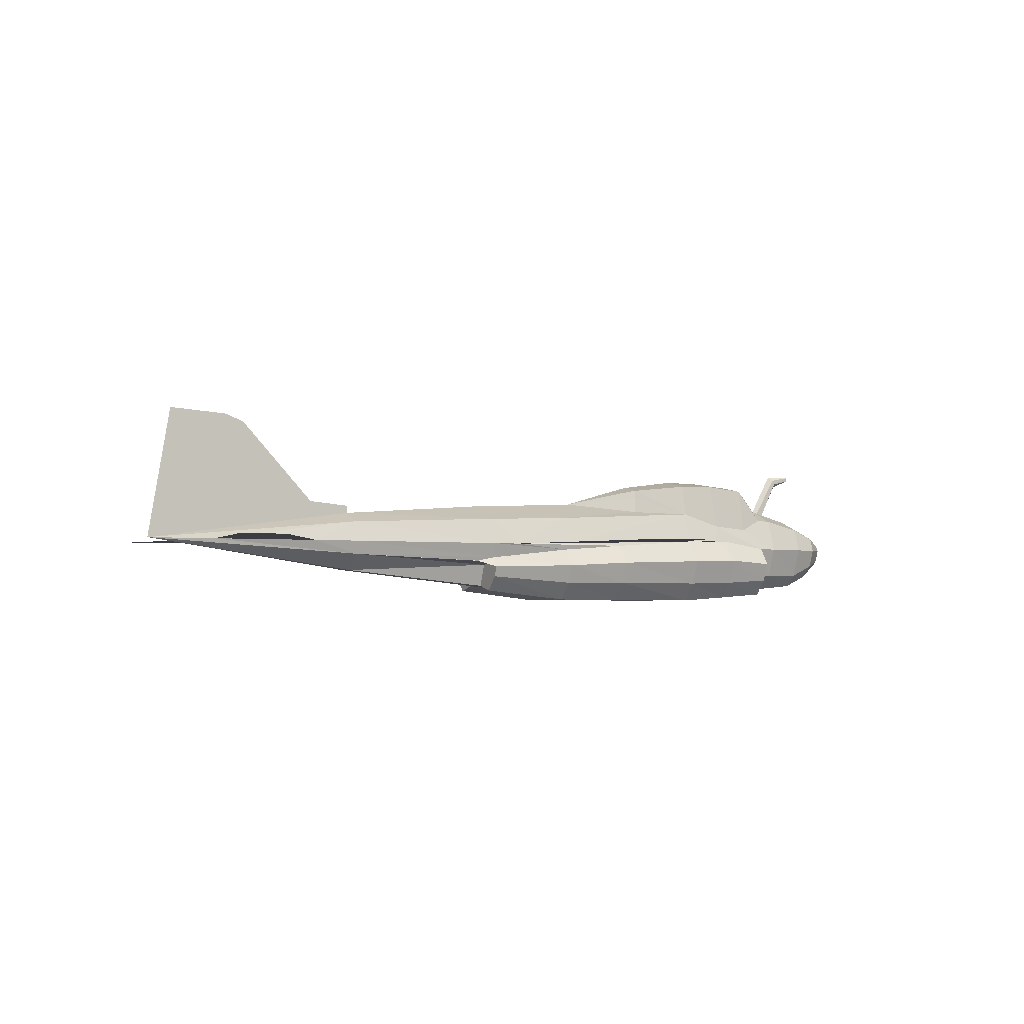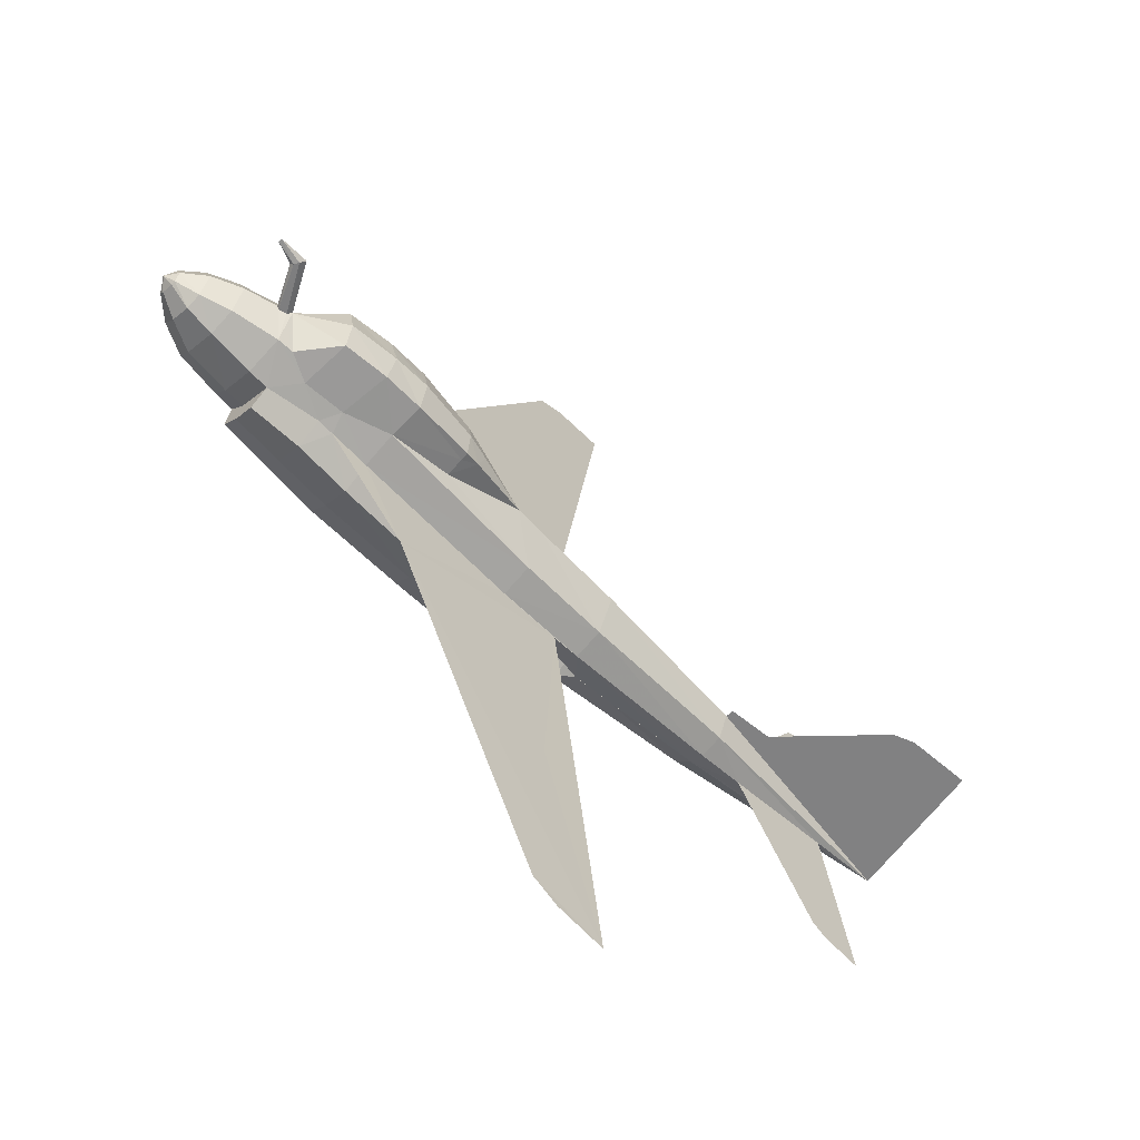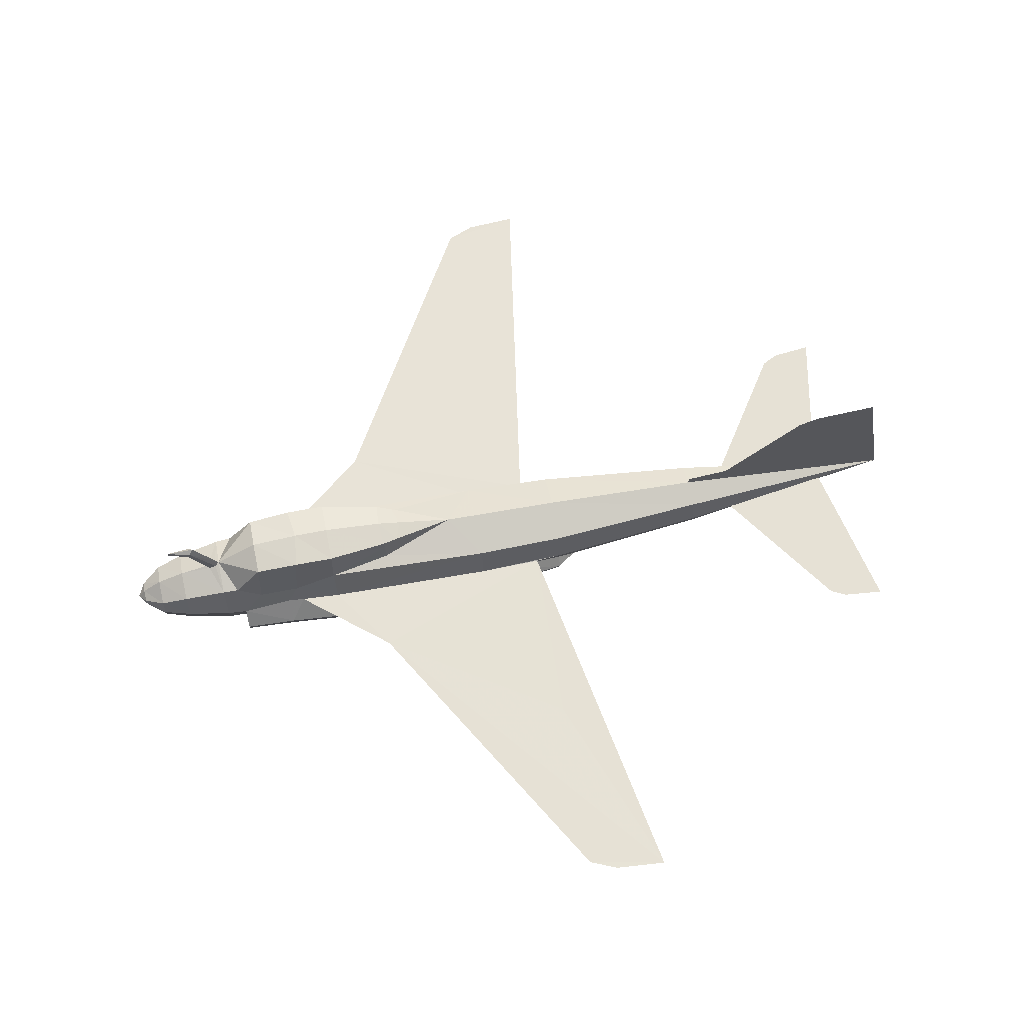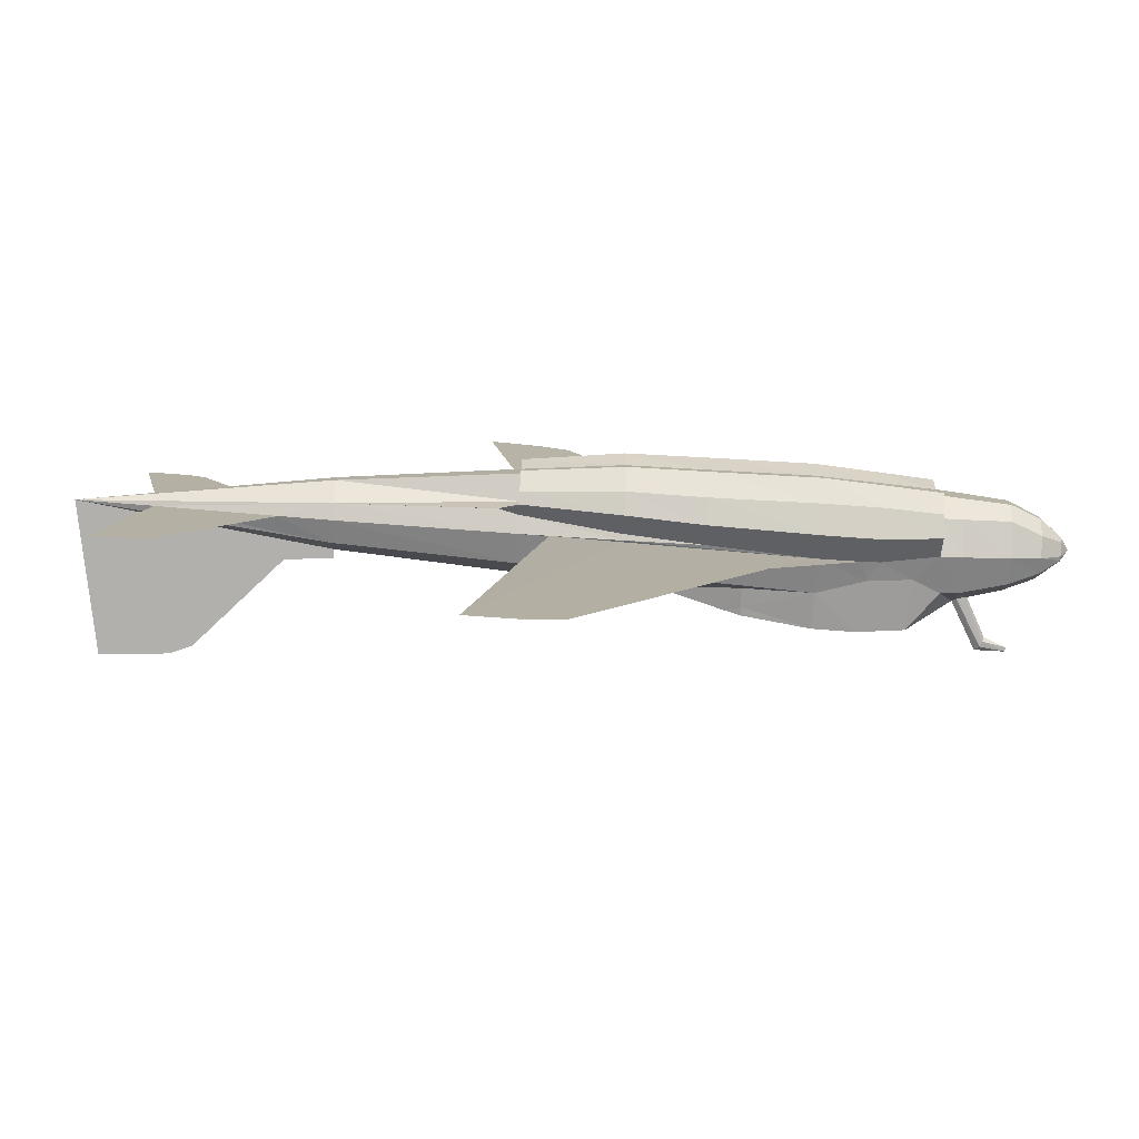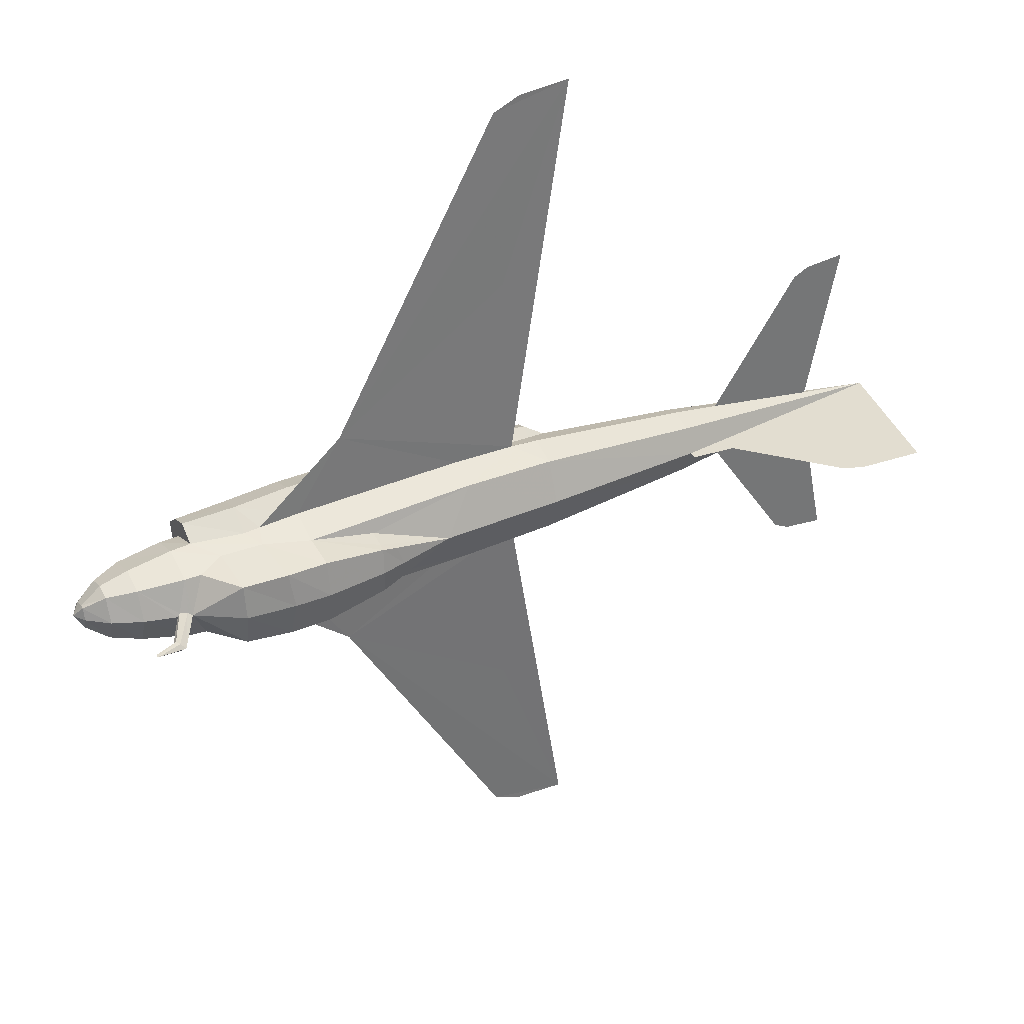
<metadata>
{"format":"obj","ext":"obj","renderer":"f3d","projection":"perspective","resolution":1024,"background":"white","views":[{"elev":-2.8,"azim":150.7,"up":"+Z"},{"elev":-60.5,"azim":-45.4,"up":"+Y"},{"elev":64.0,"azim":-11.4,"up":"+Z"},{"elev":-78.8,"azim":176.6,"up":"+Y"},{"elev":35.2,"azim":-28.0,"up":"+Y"}]}
</metadata>
<code>
v -0.3332 0.01261 0.002237
v -0.3107 0.02613 0.01402
v -0.3108 1.276e-07 0.02483
v -0.3332 0.01351 -0.002268
v -0.3107 0.03153 -0.002194
v -0.2792 0.03153 0.02584
v -0.2793 1.301e-07 0.03845
v -0.2791 0.04054 -0.002091
v -0.2296 0.04955 -0.00193
v -0.2297 0.03694 0.03681
v -0.2117 0.03784 0.03777
v -0.2298 1.331e-07 0.05212
v 0.1081 0.04685 0.03431
v 0.2118 0.04415 0.03104
v 0.2117 1.482e-07 0.04906
v 0.1083 0.05856 -0.0008275
v 0.1803 0.05586 -0.0005924
v 0.1083 0.05766 0.0009735
v 0.3965 0.02793 0.02444
v 0.3964 1.534e-07 0.03615
v 0.2119 0.05405 -0.0004895
v 0.3965 0.03604 0.000113
v -0.3331 0.009009 -0.01578
v -0.3106 0.02432 -0.02382
v -0.3331 0.004504 -0.02029
v -0.3106 0.009009 -0.03823
v -0.279 0.02883 -0.03723
v -0.279 0.01351 -0.05164
v -0.2295 0.03784 -0.03797
v -0.2294 0.01802 -0.05599
v -0.2069 0.03874 -0.03789
v -0.2071 0.05135 -0.001856
v -0.2069 0.01802 -0.05771
v 0.1083 0.05676 -0.007134
v 0.2119 0.04775 -0.01851
v 0.2327 0.04415 -0.02295
v 0.3966 0.03063 -0.0161
v -0.3331 1.223e-07 -0.02029
v -0.3106 1.214e-07 -0.03823
v -0.279 1.211e-07 -0.05164
v -0.2294 1.224e-07 -0.05599
v -0.08523 1.266e-07 -0.06452
v -0.08523 0.01802 -0.06452
v 0.1085 1.334e-07 -0.06389
v 0.1085 0.01802 -0.06389
v 0.212 1.38e-07 -0.05455
v 0.212 0.01351 -0.05455
v 0.3967 1.463e-07 -0.03592
v -0.3422 1.234e-07 -0.006802
v -0.3332 1.25e-07 0.006741
v -0.2885 1.355e-07 0.09698
v -0.2885 1.36e-07 0.1015
v -0.2641 -0.004504 0.09165
v -0.2659 1.354e-07 0.08804
v -0.2614 -0.004504 0.09707
v -0.257 1.371e-07 0.1016
v -0.2424 -0.003604 0.04668
v -0.2451 1.322e-07 0.04757
v -0.2343 -0.003604 0.04941
v 0.001713 -0.02162 0.0709
v 0.07294 1.44e-07 0.05491
v -0.01442 -0.03063 0.04562
v -0.01539 -0.02793 0.06544
v -0.08649 -0.04414 0.04358
v 0.008914 1.435e-07 0.07272
v 0.001713 0.02162 0.0709
v 0.02717 0.05856 -0.001092
v -0.207 0.06487 -0.02258
v -0.1484 0.06937 -0.01878
v -0.1485 0.05135 0.007343
v -0.2069 0.05676 -0.0451
v -0.1484 0.05856 -0.04851
v -0.08528 0.06306 -0.05011
v -0.08538 0.07388 -0.02038
v 0.02725 0.07388 -0.02362
v 0.02733 0.06487 -0.04974
v 0.1083 0.07027 -0.02786
v 0.1084 0.06216 -0.05038
v 0.212 0.05586 -0.03022
v 0.212 0.05135 -0.04283
v -0.2069 0.04144 -0.06402
v -0.1483 0.04234 -0.06833
v -0.1483 0.01802 -0.06113
v -0.08521 0.04505 -0.07263
v 0.02741 0.04595 -0.07226
v 0.02738 0.01802 -0.06416
v 0.1085 0.04415 -0.072
v 0.2121 0.03604 -0.06085
v 0.2119 0.04595 -0.02391
v 0.2119 0.02252 -0.02752
v 0.3967 0.009009 -0.03592
v 0.6578 1.59e-07 0.0009653
v -0.08649 0.04415 0.04358
v -0.01442 0.03063 0.04562
v -0.01539 0.02793 0.06544
v -0.2614 0.004504 0.09707
v -0.2343 0.003603 0.04941
v -0.2641 0.004504 0.09165
v -0.2424 0.003603 0.04668
v -0.3107 -0.02613 0.01402
v -0.3332 -0.01261 0.002237
v -0.3107 -0.03153 -0.002194
v -0.2792 -0.03153 0.02584
v -0.2791 -0.04054 -0.002091
v -0.2297 -0.03694 0.03681
v -0.2296 -0.04955 -0.00193
v -0.2117 -0.03784 0.03777
v 0.1081 1.45e-07 0.05323
v 0.2118 -0.04414 0.03104
v 0.1083 -0.05856 -0.0008275
v 0.1803 -0.05586 -0.0005924
v 0.1083 -0.05766 0.0009736
v 0.3965 -0.02793 0.02444
v 0.3965 -0.03604 0.000113
v -0.3332 -0.01351 -0.002268
v -0.3106 -0.02432 -0.02382
v -0.3331 -0.00901 -0.01578
v -0.3106 -0.00901 -0.03823
v -0.279 -0.02883 -0.03723
v -0.279 -0.01351 -0.05164
v -0.2295 -0.03784 -0.03797
v -0.2294 -0.01802 -0.05599
v -0.2071 -0.05135 -0.001856
v -0.2069 -0.03874 -0.03789
v -0.2069 -0.01802 -0.05771
v 0.2119 -0.05406 -0.0004895
v 0.3966 -0.03063 -0.0161
v -0.1483 -0.01802 -0.06113
v -0.08523 -0.01802 -0.06452
v 0.02738 -0.01802 -0.06416
v 0.1085 -0.01802 -0.06389
v 0.212 -0.01351 -0.05455
v 0.3967 -0.00901 -0.03592
v -0.3331 -0.004504 -0.02029
v -0.08547 -0.05586 0.006648
v 0.1081 -0.04685 0.03431
v 0.2119 -0.02252 -0.02752
v 0.2119 -0.04595 -0.02391
v 0.02717 -0.05856 -0.001092
v 0.1083 -0.05676 -0.007134
v -0.1485 -0.05135 0.007343
v -0.1484 -0.06937 -0.01878
v -0.207 -0.06487 -0.02258
v -0.1484 -0.05856 -0.04851
v -0.08538 -0.07388 -0.02038
v -0.08528 -0.06306 -0.05011
v 0.02725 -0.07388 -0.02362
v 0.02733 -0.06487 -0.04974
v 0.1083 -0.07027 -0.02786
v 0.1084 -0.06216 -0.05038
v 0.2119 -0.04775 -0.01851
v 0.212 -0.05586 -0.03022
v 0.212 -0.05135 -0.04283
v -0.2069 -0.05676 -0.0451
v -0.1483 -0.04234 -0.06833
v -0.2069 -0.04144 -0.06402
v -0.08521 -0.04505 -0.07263
v 0.02741 -0.04595 -0.07226
v 0.1085 -0.04414 -0.072
v 0.2121 -0.03604 -0.06085
v 0.2327 -0.04414 -0.02295
v -0.1305 -0.05315 0.007402
v 0.5767 -0.01081 0.0007008
v 0.4506 -0.02883 0.0002893
v -0.1828 -0.04414 0.02435
v -0.1369 -0.04595 0.0281
v -0.1305 0.05315 0.007402
v -0.08547 0.05586 0.006648
v -0.1369 0.04595 0.0281
v -0.1828 0.04415 0.02435
v 0.4506 0.02883 0.0002893
v 0.5767 0.01081 0.0007008
v -0.1803 0.03604 0.07751
v -0.1803 1.38e-07 0.08382
v -0.08571 0.03784 0.08142
v -0.1308 0.03784 0.08218
v -0.08573 1.418e-07 0.08863
v -0.01632 0.02703 0.07444
v -0.1263 1.404e-07 0.0885
v -0.01814 1.433e-07 0.07984
v -0.1308 -0.03784 0.08218
v -0.1803 -0.03604 0.07751
v -0.08571 -0.03784 0.08142
v -0.01632 -0.02703 0.07444
v -0.0314 0.1351 0.004122
v 0.6128 0.1892 0.0008183
v 0.5677 0.1847 0.0006714
v 0.5497 0.1757 0.0006126
v 0.6128 -0.1892 0.0008184
v 0.5497 -0.1757 0.0006126
v 0.5677 -0.1847 0.0006714
v -0.0314 -0.1351 0.004122
v 0.2524 -0.4865 -0.009367
v 0.1623 -0.4685 -0.006958
v 0.1939 -0.482 -0.007756
v 0.5357 1.691e-07 0.1447
v 0.6303 1.737e-07 0.1585
v 0.4459 1.565e-07 0.04982
v 0.3964 1.543e-07 0.04516
v 0.5582 1.707e-07 0.1538
v 0.2524 0.4865 -0.009367
v 0.1939 0.482 -0.007756
v 0.1623 0.4685 -0.006958
v 0.2119 -0.04595 -0.02391
v 0.3966 -0.03063 -0.0161
v 0.2327 -0.04414 -0.02295
v 0.2327 0.04415 -0.02295
v 0.3966 0.03063 -0.0161
v 0.2119 0.04595 -0.02391
f 1 2 3
f 4 5 2
f 2 6 7
f 5 8 6
f 8 9 10
f 10 11 12
f 13 14 15
f 16 17 18
f 14 19 20
f 21 22 19
f 23 24 5
f 25 26 24
f 24 27 8
f 26 28 27
f 27 29 9
f 28 30 29
f 29 31 32
f 30 33 31
f 34 35 21
f 35 36 37
f 25 38 39
f 26 39 40
f 28 40 41
f 30 41 42
f 43 42 44
f 45 44 46
f 47 46 48
f 49 1 50
f 49 4 1
f 49 23 4
f 49 25 23
f 49 38 25
f 51 52 53
f 53 54 51
f 55 53 52
f 56 55 52
f 57 58 54
f 59 57 53
f 12 59 55
f 60 61 62
f 63 62 64
f 65 66 61
f 67 16 18
f 34 16 67
f 68 69 70
f 71 72 69
f 72 73 74
f 74 75 67
f 73 76 75
f 75 77 34
f 76 78 77
f 77 79 35
f 78 80 79
f 81 82 72
f 33 83 82
f 82 84 73
f 83 43 84
f 84 85 76
f 43 86 85
f 85 87 78
f 86 45 87
f 87 88 80
f 45 47 88
f 35 79 36
f 79 89 36
f 89 90 37
f 37 90 91
f 91 90 47
f 20 19 92
f 37 91 92
f 91 48 92
f 17 21 14
f 18 13 93
f 93 94 95
f 95 94 61
f 56 96 97
f 96 98 99
f 98 54 58
f 52 96 56
f 52 98 96
f 51 54 98
f 98 52 51
f 50 3 100
f 101 100 102
f 3 7 103
f 100 103 104
f 103 105 106
f 12 107 105
f 108 15 109
f 110 112 111
f 15 20 113
f 109 113 114
f 115 102 116
f 117 116 118
f 102 104 119
f 116 119 120
f 104 106 121
f 119 121 122
f 106 123 124
f 121 124 125
f 126 110 111
f 126 114 127
f 118 39 38
f 120 40 39
f 122 41 40
f 125 128 129
f 130 131 44
f 132 46 44
f 133 48 46
f 50 101 49
f 101 115 49
f 115 117 49
f 117 134 49
f 134 38 49
f 135 64 136
f 112 136 109
f 92 48 133
f 92 133 127
f 92 113 20
f 132 137 133
f 133 137 127
f 127 137 138
f 61 60 65
f 110 135 112
f 139 110 140
f 123 141 142
f 143 142 144
f 142 145 146
f 135 139 147
f 145 147 148
f 139 140 149
f 147 149 150
f 140 151 152
f 149 152 153
f 154 144 155
f 156 155 128
f 144 146 157
f 155 157 129
f 146 148 158
f 157 158 130
f 148 150 159
f 158 159 131
f 150 153 160
f 159 160 132
f 161 152 151
f 161 138 152
f 141 162 142
f 162 135 145
f 92 163 113
f 163 164 113
f 164 114 113
f 164 127 114
f 164 163 127
f 163 92 127
f 61 136 62
f 136 64 62
f 61 108 136
f 105 107 165
f 165 166 141
f 166 162 141
f 166 64 135
f 7 58 57
f 57 59 105
f 59 12 105
f 10 12 97
f 10 97 99
f 6 10 99
f 167 168 93
f 70 167 169
f 32 70 169
f 9 32 170
f 13 108 61
f 94 93 13
f 94 13 61
f 69 74 168
f 69 167 70
f 19 22 171
f 19 171 172
f 19 172 92
f 37 92 172
f 37 172 171
f 22 37 171
f 79 80 88
f 138 137 132
f 31 71 68
f 31 33 81
f 123 143 154
f 154 156 125
f 12 173 174
f 173 12 11
f 169 93 175
f 176 175 177
f 95 66 178
f 170 169 176
f 173 176 179
f 65 180 178
f 174 179 181
f 182 181 166
f 179 177 183
f 181 183 64
f 177 180 184
f 183 184 63
f 165 107 182
f 174 182 12
f 107 12 182
f 184 60 63
f 60 184 180
f 173 11 170
f 93 95 178
f 175 178 180
f 185 168 167
f 186 172 171
f 186 187 188
f 164 163 189
f 190 191 189
f 192 162 135
f 192 111 112
f 193 194 192
f 192 135 112
f 193 194 195
f 92 196 197
f 92 198 196
f 92 20 198
f 20 199 198
f 196 200 197
f 201 202 203
f 185 18 168
f 185 17 18
f 201 203 185
f 1 3 50
f 4 2 1
f 2 7 3
f 5 6 2
f 8 10 6
f 13 15 108
f 14 20 15
f 21 19 14
f 23 5 4
f 25 24 23
f 24 8 5
f 26 27 24
f 27 9 8
f 28 29 27
f 29 32 9
f 30 31 29
f 34 21 17
f 34 17 16
f 35 37 22
f 35 22 21
f 25 39 26
f 26 40 28
f 28 41 30
f 30 42 43
f 30 43 83
f 30 83 33
f 43 44 45
f 43 45 86
f 45 46 47
f 47 48 91
f 57 54 53
f 59 53 55
f 12 55 56
f 60 62 63
f 67 18 168
f 68 70 32
f 71 69 68
f 72 74 69
f 74 67 168
f 73 75 74
f 75 34 67
f 76 77 75
f 77 35 34
f 78 79 77
f 81 72 71
f 33 82 81
f 82 73 72
f 83 84 82
f 84 76 73
f 43 85 84
f 85 78 76
f 86 87 85
f 87 80 78
f 45 88 87
f 17 14 13
f 17 13 18
f 18 93 168
f 95 61 66
f 56 97 12
f 96 99 97
f 98 58 99
f 50 100 101
f 101 102 115
f 3 103 100
f 100 104 102
f 103 106 104
f 108 109 136
f 15 113 109
f 109 114 126
f 115 116 117
f 117 118 134
f 102 119 116
f 116 120 118
f 104 121 119
f 119 122 120
f 106 124 121
f 121 125 122
f 151 110 126
f 110 151 140
f 126 127 161
f 151 126 161
f 118 38 134
f 120 39 118
f 122 40 120
f 125 129 42
f 125 42 41
f 125 41 122
f 130 44 42
f 130 42 129
f 132 44 131
f 133 46 132
f 135 136 112
f 112 109 126
f 112 126 111
f 135 110 139
f 123 142 143
f 143 144 154
f 142 146 144
f 135 147 145
f 145 148 146
f 139 149 147
f 147 150 148
f 140 152 149
f 149 153 150
f 154 155 156
f 156 128 125
f 144 157 155
f 155 129 128
f 146 158 157
f 157 130 129
f 148 159 158
f 158 131 130
f 150 160 159
f 159 132 131
f 162 145 142
f 105 165 123
f 105 123 106
f 165 141 123
f 166 135 162
f 7 57 105
f 7 105 103
f 6 99 58
f 6 58 7
f 167 93 169
f 32 169 170
f 9 170 11
f 9 11 10
f 69 168 167
f 79 88 47
f 79 47 90
f 79 90 89
f 138 132 160
f 138 160 153
f 138 153 152
f 31 68 32
f 31 81 71
f 123 154 124
f 154 125 124
f 169 175 176
f 176 177 179
f 170 176 173
f 173 179 174
f 65 178 66
f 174 181 182
f 182 166 165
f 179 183 181
f 181 64 166
f 177 184 183
f 183 63 64
f 60 180 65
f 93 178 175
f 175 180 177
f 187 186 171
f 171 188 187
f 172 186 188
f 188 171 172
f 164 189 191
f 190 164 191
f 190 189 163
f 164 190 163
f 194 111 192
f 193 111 194
f 193 192 112
f 111 193 112
f 203 17 185
f 201 17 203
f 201 185 18
f 17 201 18
f 204 206 205
f 207 209 208

</code>
